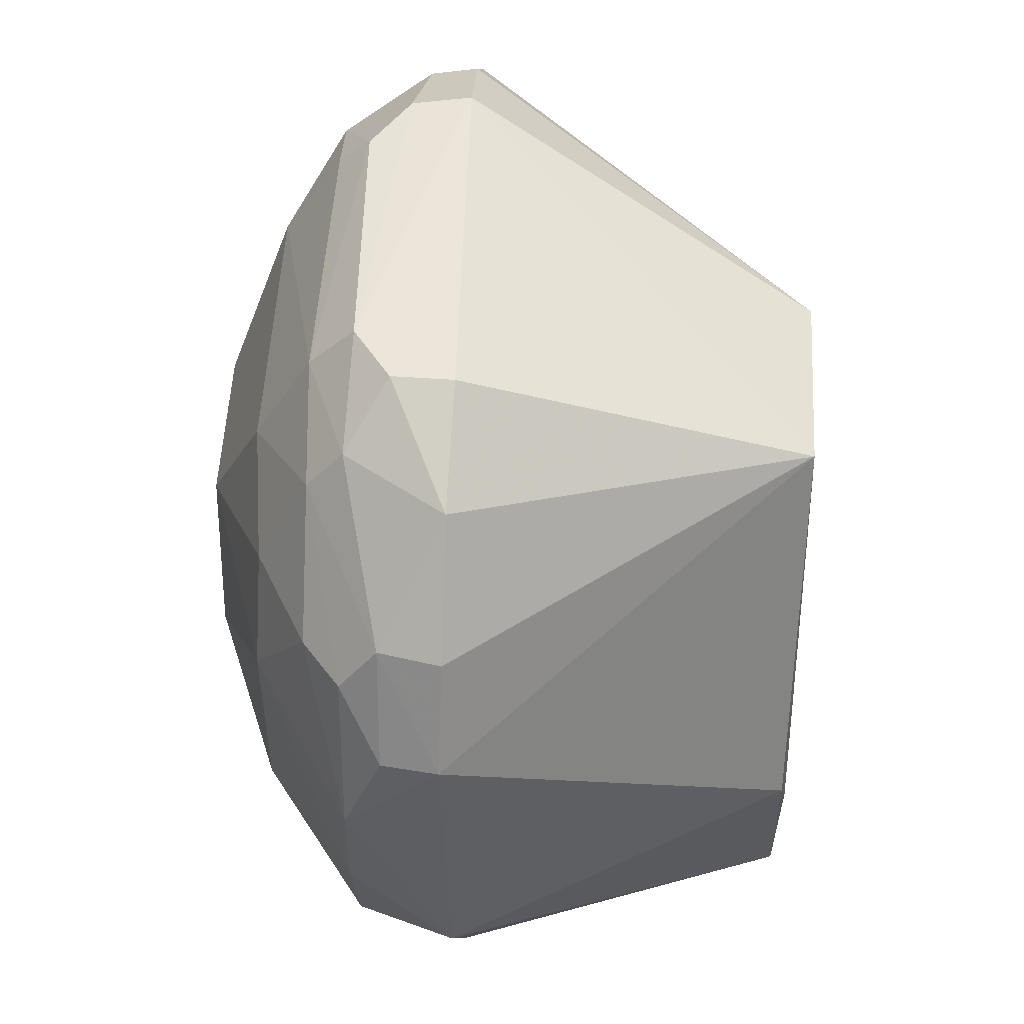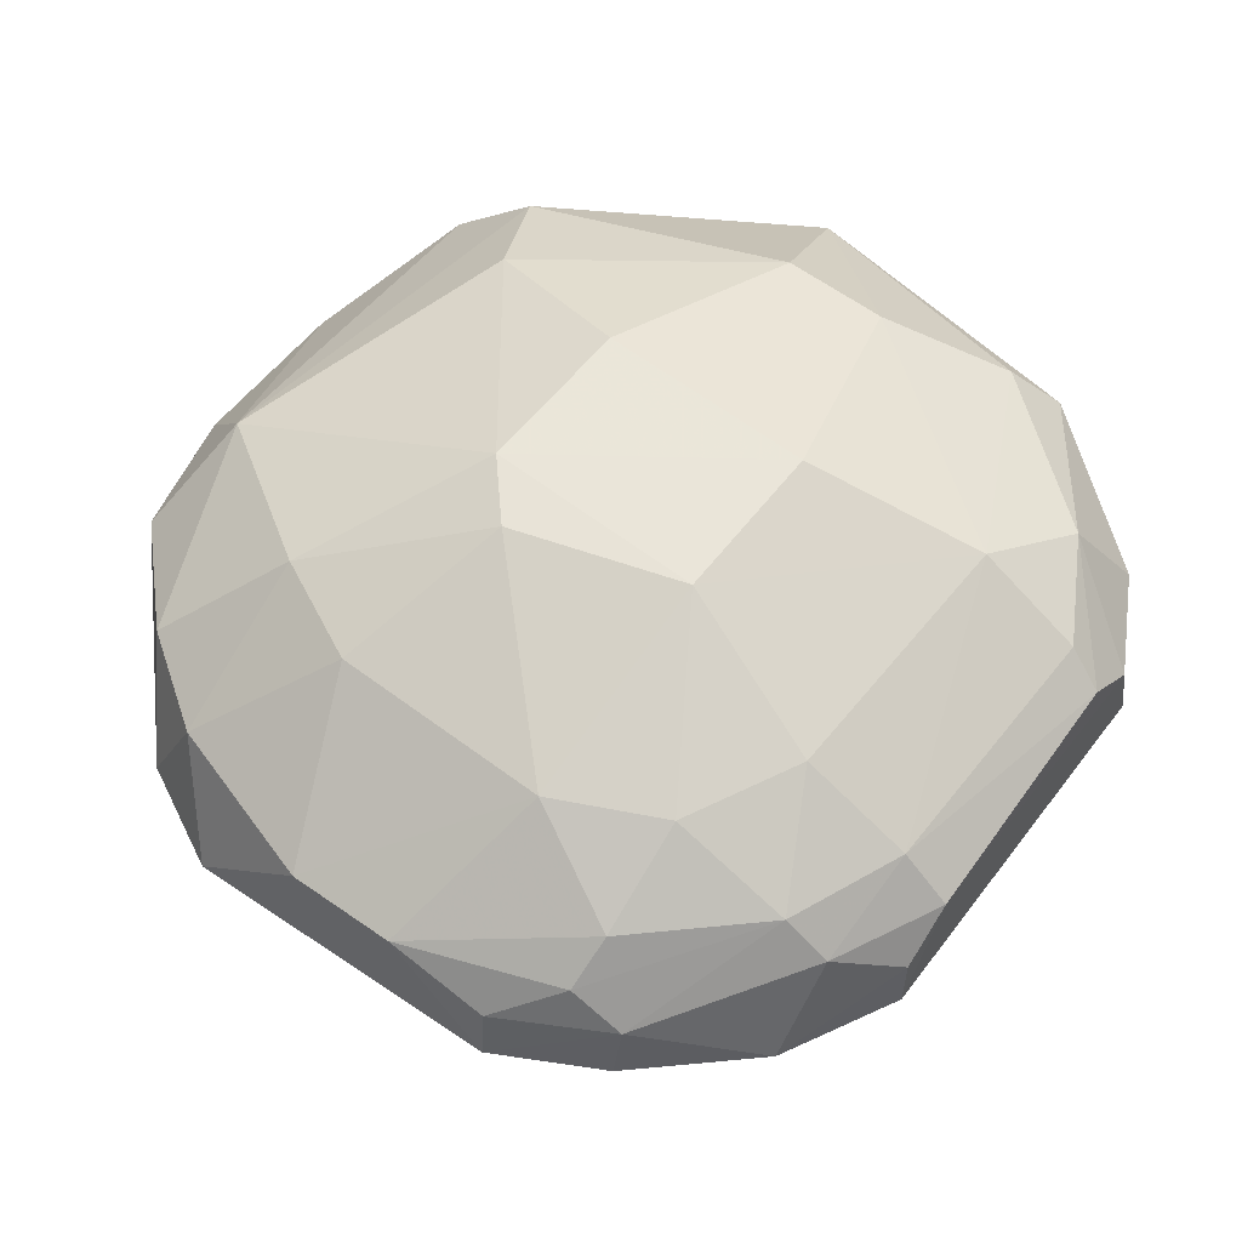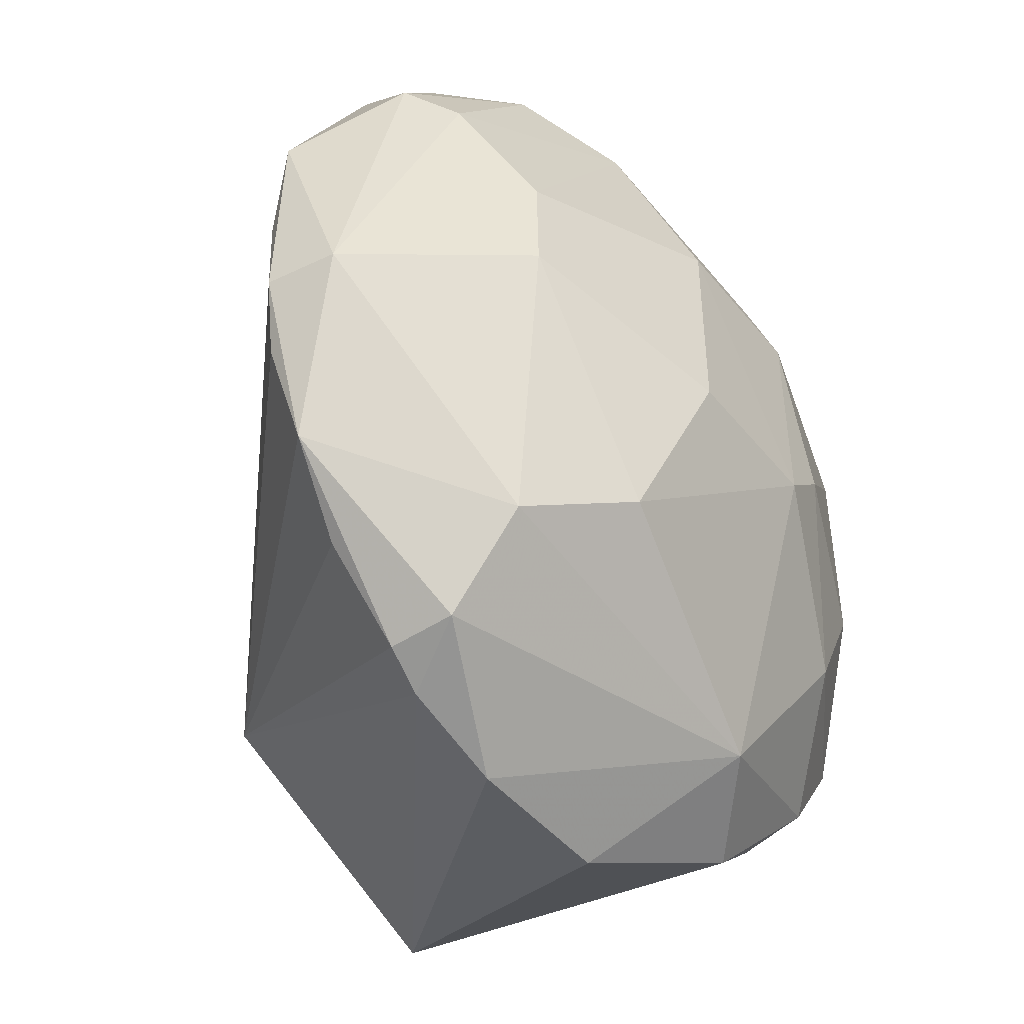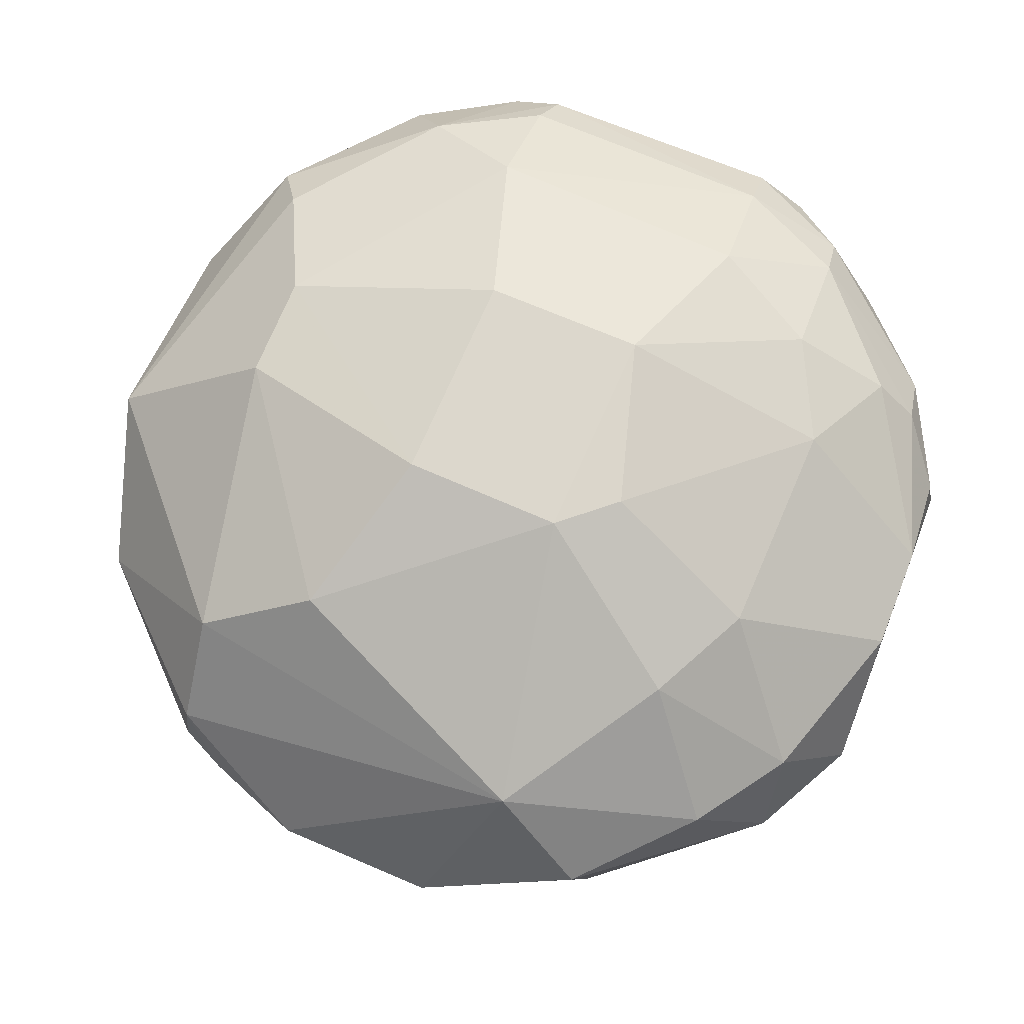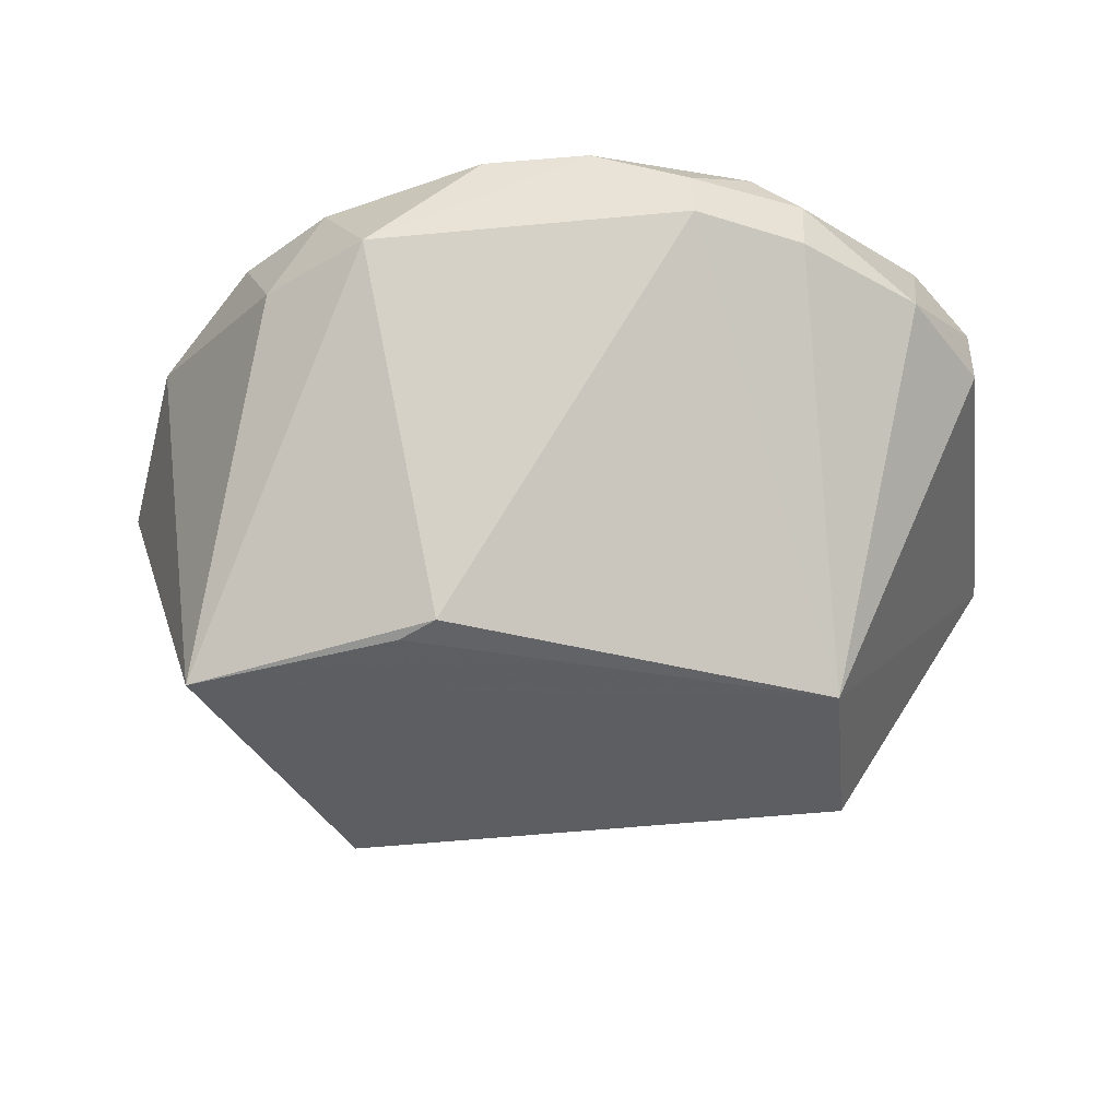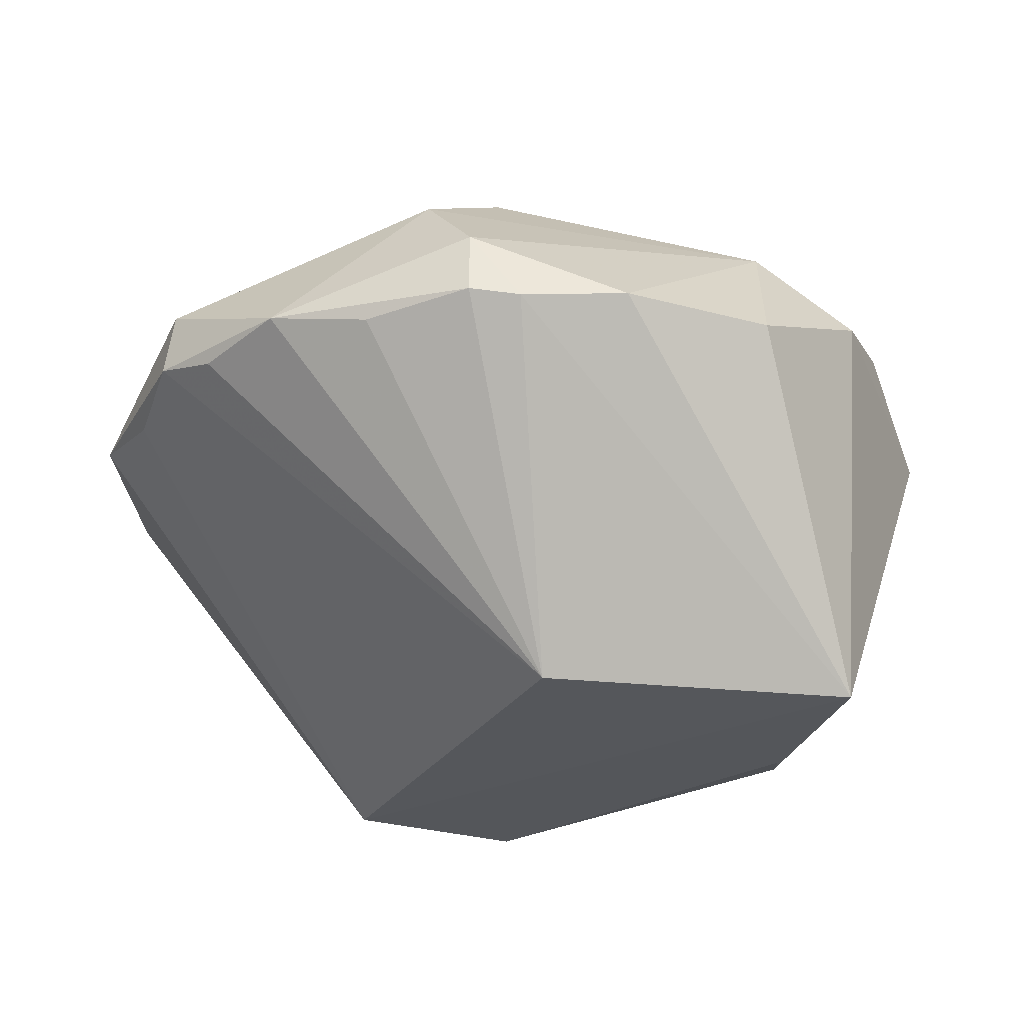
<metadata>
{"format":"obj","ext":"obj","renderer":"f3d","projection":"perspective","resolution":1024,"background":"white","views":[{"elev":53.5,"azim":92.7,"up":"+Y"},{"elev":58.5,"azim":127.1,"up":"+Z"},{"elev":-45.1,"azim":-54.2,"up":"+Y"},{"elev":73.8,"azim":22.7,"up":"+Z"},{"elev":-38.8,"azim":97.4,"up":"+Z"},{"elev":-26.0,"azim":-25.7,"up":"+Z"}]}
</metadata>
<code>
v -0.02372 0.02524 0.0744
v -0.0022 0.009699 0.05919
v -0.01147 0.03981 0.05949
v -0.0322 0.03329 0.03928
v -0.0421 -0.005202 0.05861
v -0.01148 0.01283 0.03959
v -0.04475 0.03947 0.06241
v -0.00289 0.02222 0.065
v -0.02076 -0.002836 0.06756
v -0.02105 0.03367 0.03939
v -0.03267 0.004408 0.03934
v -0.02103 0.04038 0.06754
v -0.03916 0.04302 0.05966
v -0.04542 0.01594 0.07089
v -0.002739 0.02797 0.05959
v -0.01159 0.01259 0.07074
v -0.01481 -0.001501 0.03905
v -0.05485 0.01267 0.05903
v -0.0362 0.03475 0.07066
v -0.008715 0.03131 0.0673
v -0.04823 0.03667 0.05953
v -0.01793 0.04308 0.05933
v -0.0333 0.0129 0.07449
v -0.005921 0.03379 0.05949
v -0.009373 0.001139 0.06497
v -0.02398 -0.00868 0.05889
v -0.03936 -0.006461 0.05822
v -0.01248 0.01065 0.03922
v -0.05403 0.01894 0.05806
v -0.05117 0.003443 0.05886
v -0.02077 0.03444 0.07084
v -0.04882 0.02852 0.06754
v -0.03577 0.04257 0.06533
v -0.01495 0.04014 0.06519
v -0.006159 0.03103 0.06516
v -0.01144 0.02511 0.07061
v -0.0452 0.03957 0.05969
v -0.0331 0.02525 0.07434
v -0.02395 0.01277 0.0746
v -0.04236 0.000273 0.06724
v -0.0145 0.006638 0.07054
v -0.005729 0.006525 0.06508
v -0.005262 0.00367 0.05874
v -0.01522 -0.004983 0.0627
v -0.03341 -0.008613 0.05868
v -0.05446 0.02526 0.05907
v -0.05313 0.008977 0.05808
v -0.04661 -0.0005322 0.05781
v -0.0421 0.03706 0.06751
v -0.05064 0.03095 0.06467
v -0.0542 0.01293 0.0631
v -0.03882 0.04272 0.0631
v -0.03625 0.04052 0.06719
v -0.02112 0.043 0.06497
v -0.01467 0.03769 0.06727
v -0.01809 0.043 0.06281
v -0.003271 0.02777 0.06281
v -0.006579 0.03386 0.063
v -0.002762 0.01617 0.06501
v -0.01449 0.03114 0.07035
v -0.04542 0.02194 0.0708
v -0.02076 0.01564 0.0744
v -0.03613 0.003469 0.07105
v -0.04184 -0.00474 0.06246
f 13 10 4
f 15 6 10
f 15 8 2
f 15 2 6
f 17 6 2
f 17 11 4
f 17 4 10
f 22 3 10
f 22 10 13
f 24 15 10
f 24 10 3
f 27 5 11
f 27 11 17
f 28 17 10
f 28 10 6
f 28 6 17
f 29 4 11
f 29 11 18
f 31 19 1
f 31 12 19
f 35 20 8
f 36 8 20
f 37 13 4
f 37 4 21
f 37 21 7
f 37 7 13
f 38 1 19
f 39 38 23
f 39 1 38
f 41 9 25
f 41 39 9
f 42 41 25
f 42 16 41
f 43 17 2
f 43 42 25
f 43 2 42
f 44 25 9
f 44 9 26
f 44 43 25
f 44 26 17
f 44 17 43
f 45 27 17
f 45 17 26
f 45 26 9
f 46 21 4
f 46 4 29
f 46 29 18
f 47 30 18
f 47 18 11
f 47 11 30
f 48 30 11
f 48 11 5
f 48 5 30
f 49 32 19
f 50 7 21
f 50 21 46
f 50 49 7
f 50 32 49
f 51 40 14
f 51 18 30
f 51 30 40
f 51 32 50
f 51 50 46
f 51 46 18
f 52 13 7
f 52 49 33
f 52 7 49
f 53 19 12
f 53 12 33
f 53 49 19
f 53 33 49
f 54 22 13
f 54 52 33
f 54 13 52
f 54 33 12
f 54 12 34
f 55 20 35
f 55 34 12
f 55 12 31
f 56 34 3
f 56 3 22
f 56 54 34
f 56 22 54
f 57 35 8
f 57 8 15
f 58 24 3
f 58 3 34
f 58 55 35
f 58 34 55
f 58 35 57
f 58 57 15
f 58 15 24
f 59 36 16
f 59 8 36
f 59 16 42
f 59 42 2
f 59 2 8
f 60 31 1
f 60 1 36
f 60 36 20
f 60 55 31
f 60 20 55
f 61 14 23
f 61 23 38
f 61 51 14
f 61 32 51
f 61 38 19
f 61 19 32
f 62 36 1
f 62 1 39
f 62 16 36
f 62 41 16
f 62 39 41
f 63 39 23
f 63 9 39
f 63 40 9
f 63 23 14
f 63 14 40
f 64 40 30
f 64 30 5
f 64 5 27
f 64 27 45
f 64 45 9
f 64 9 40

</code>
